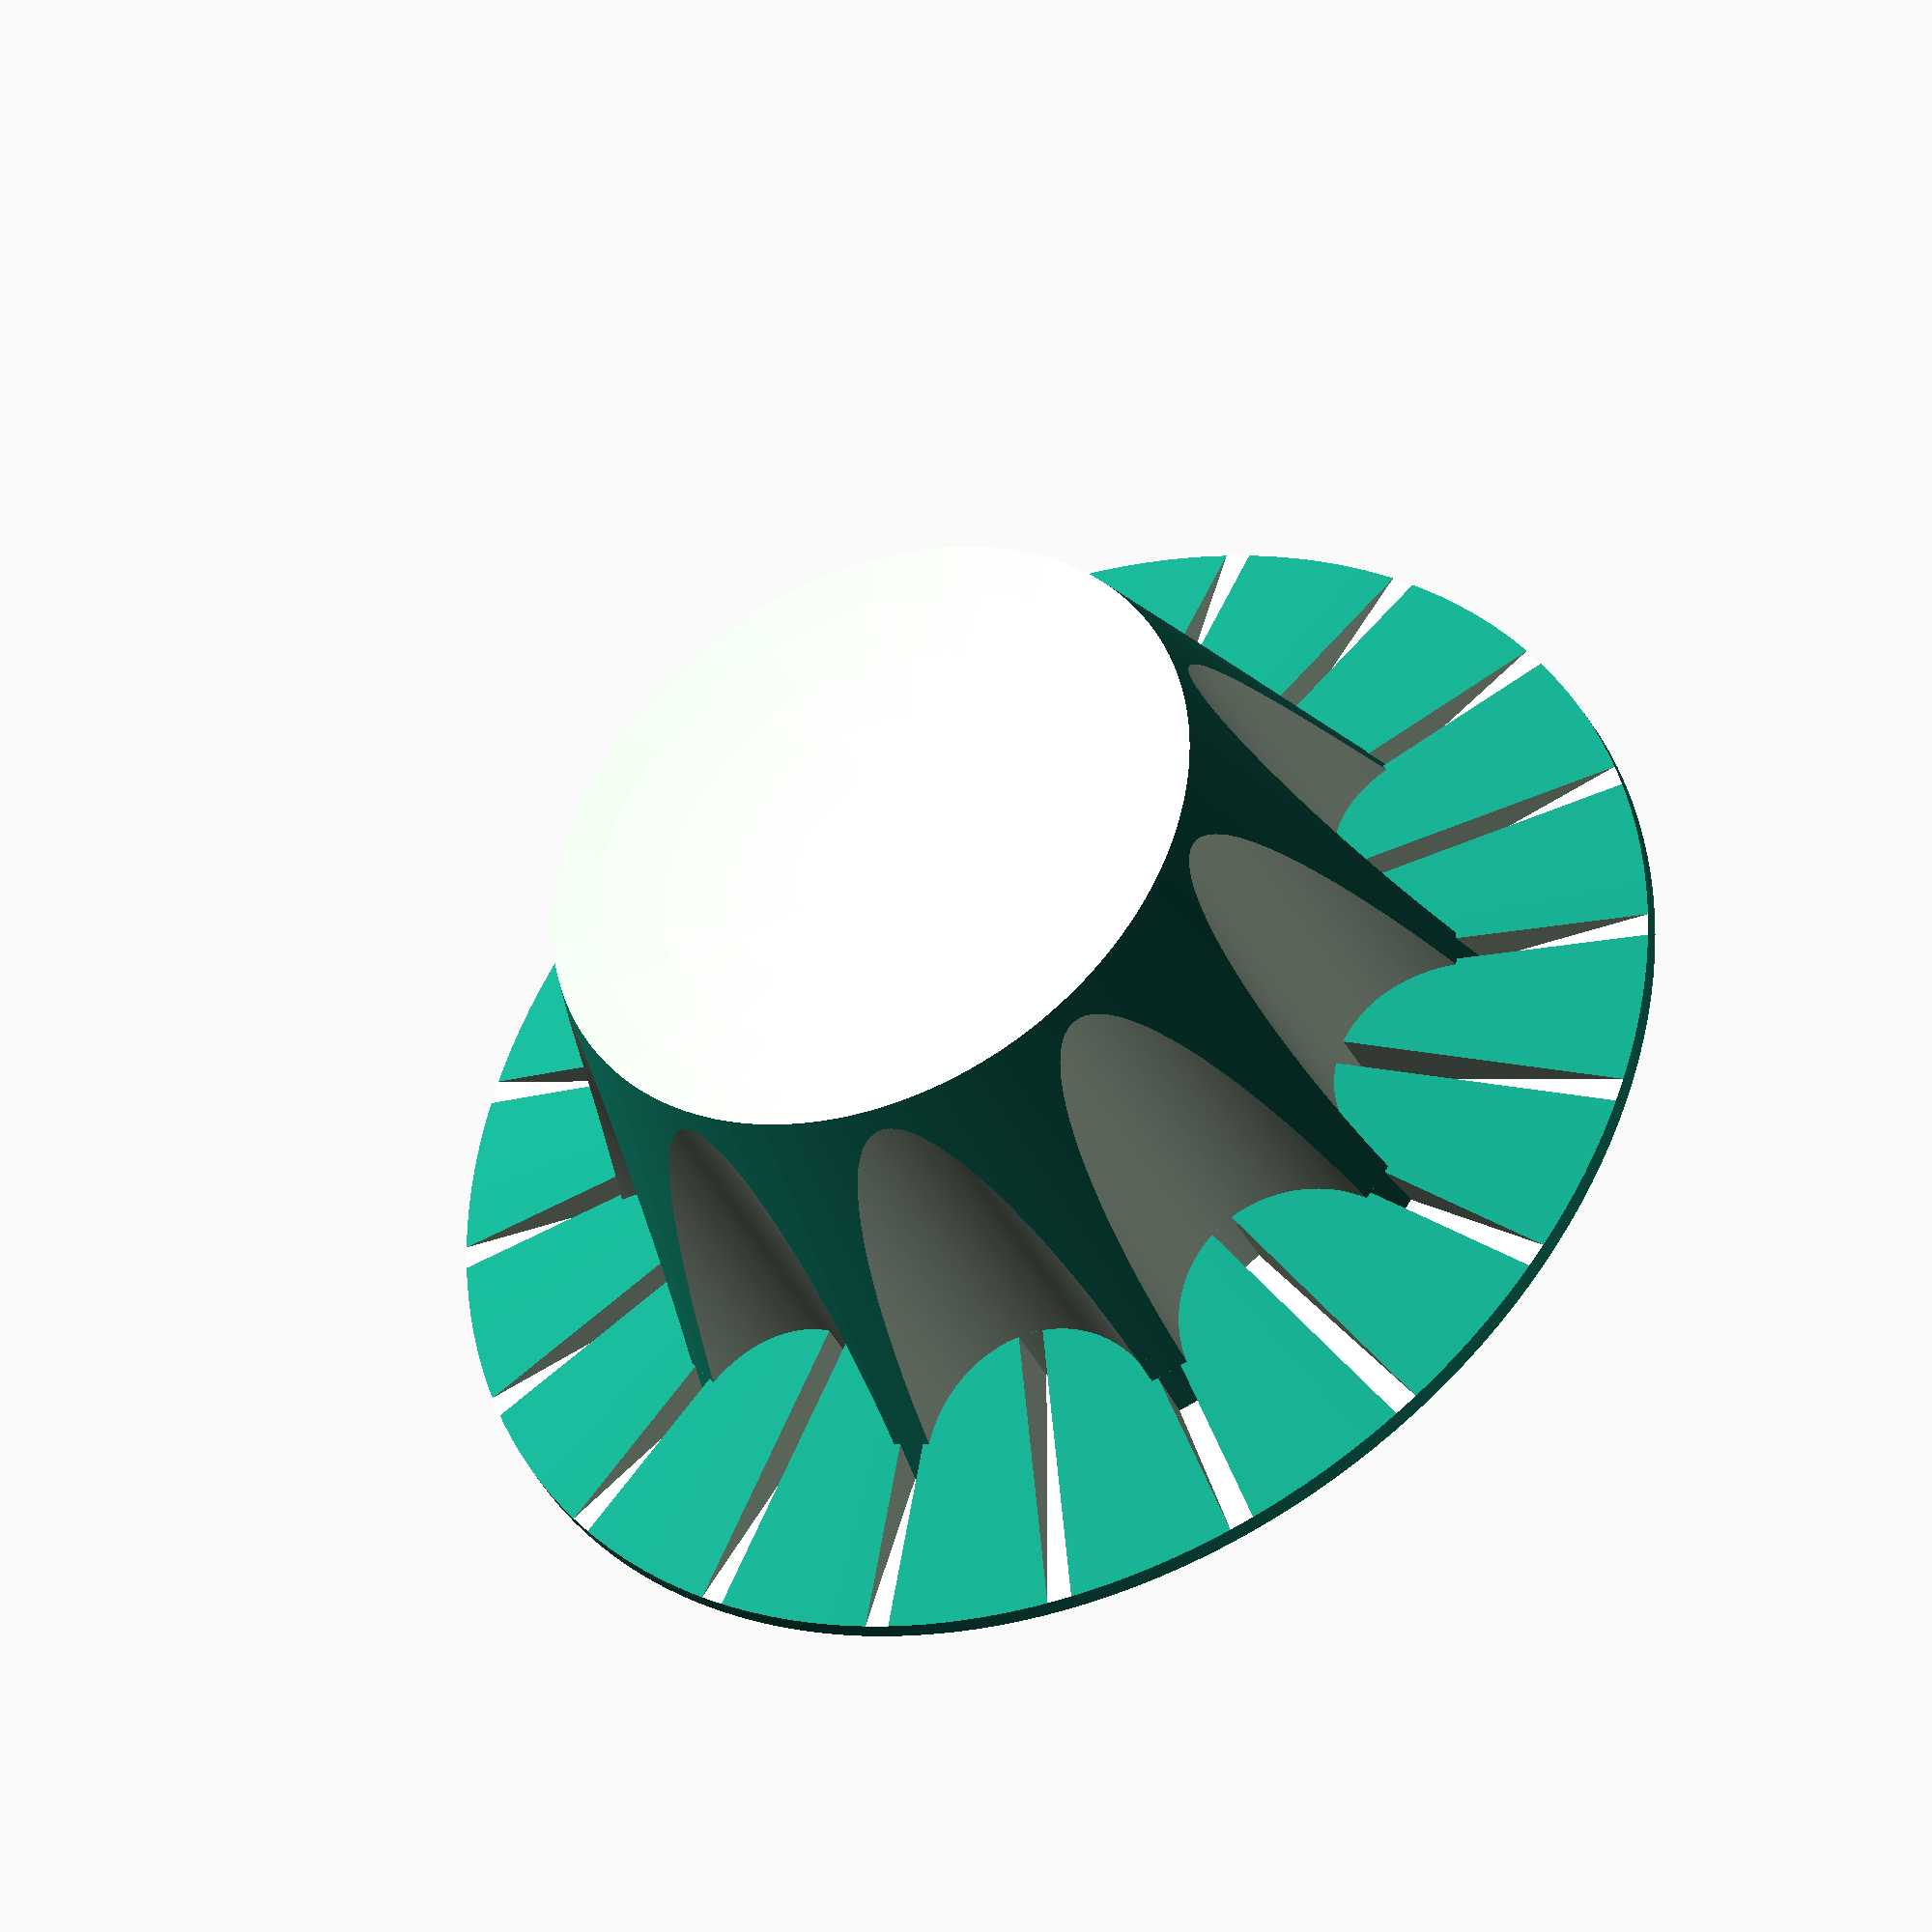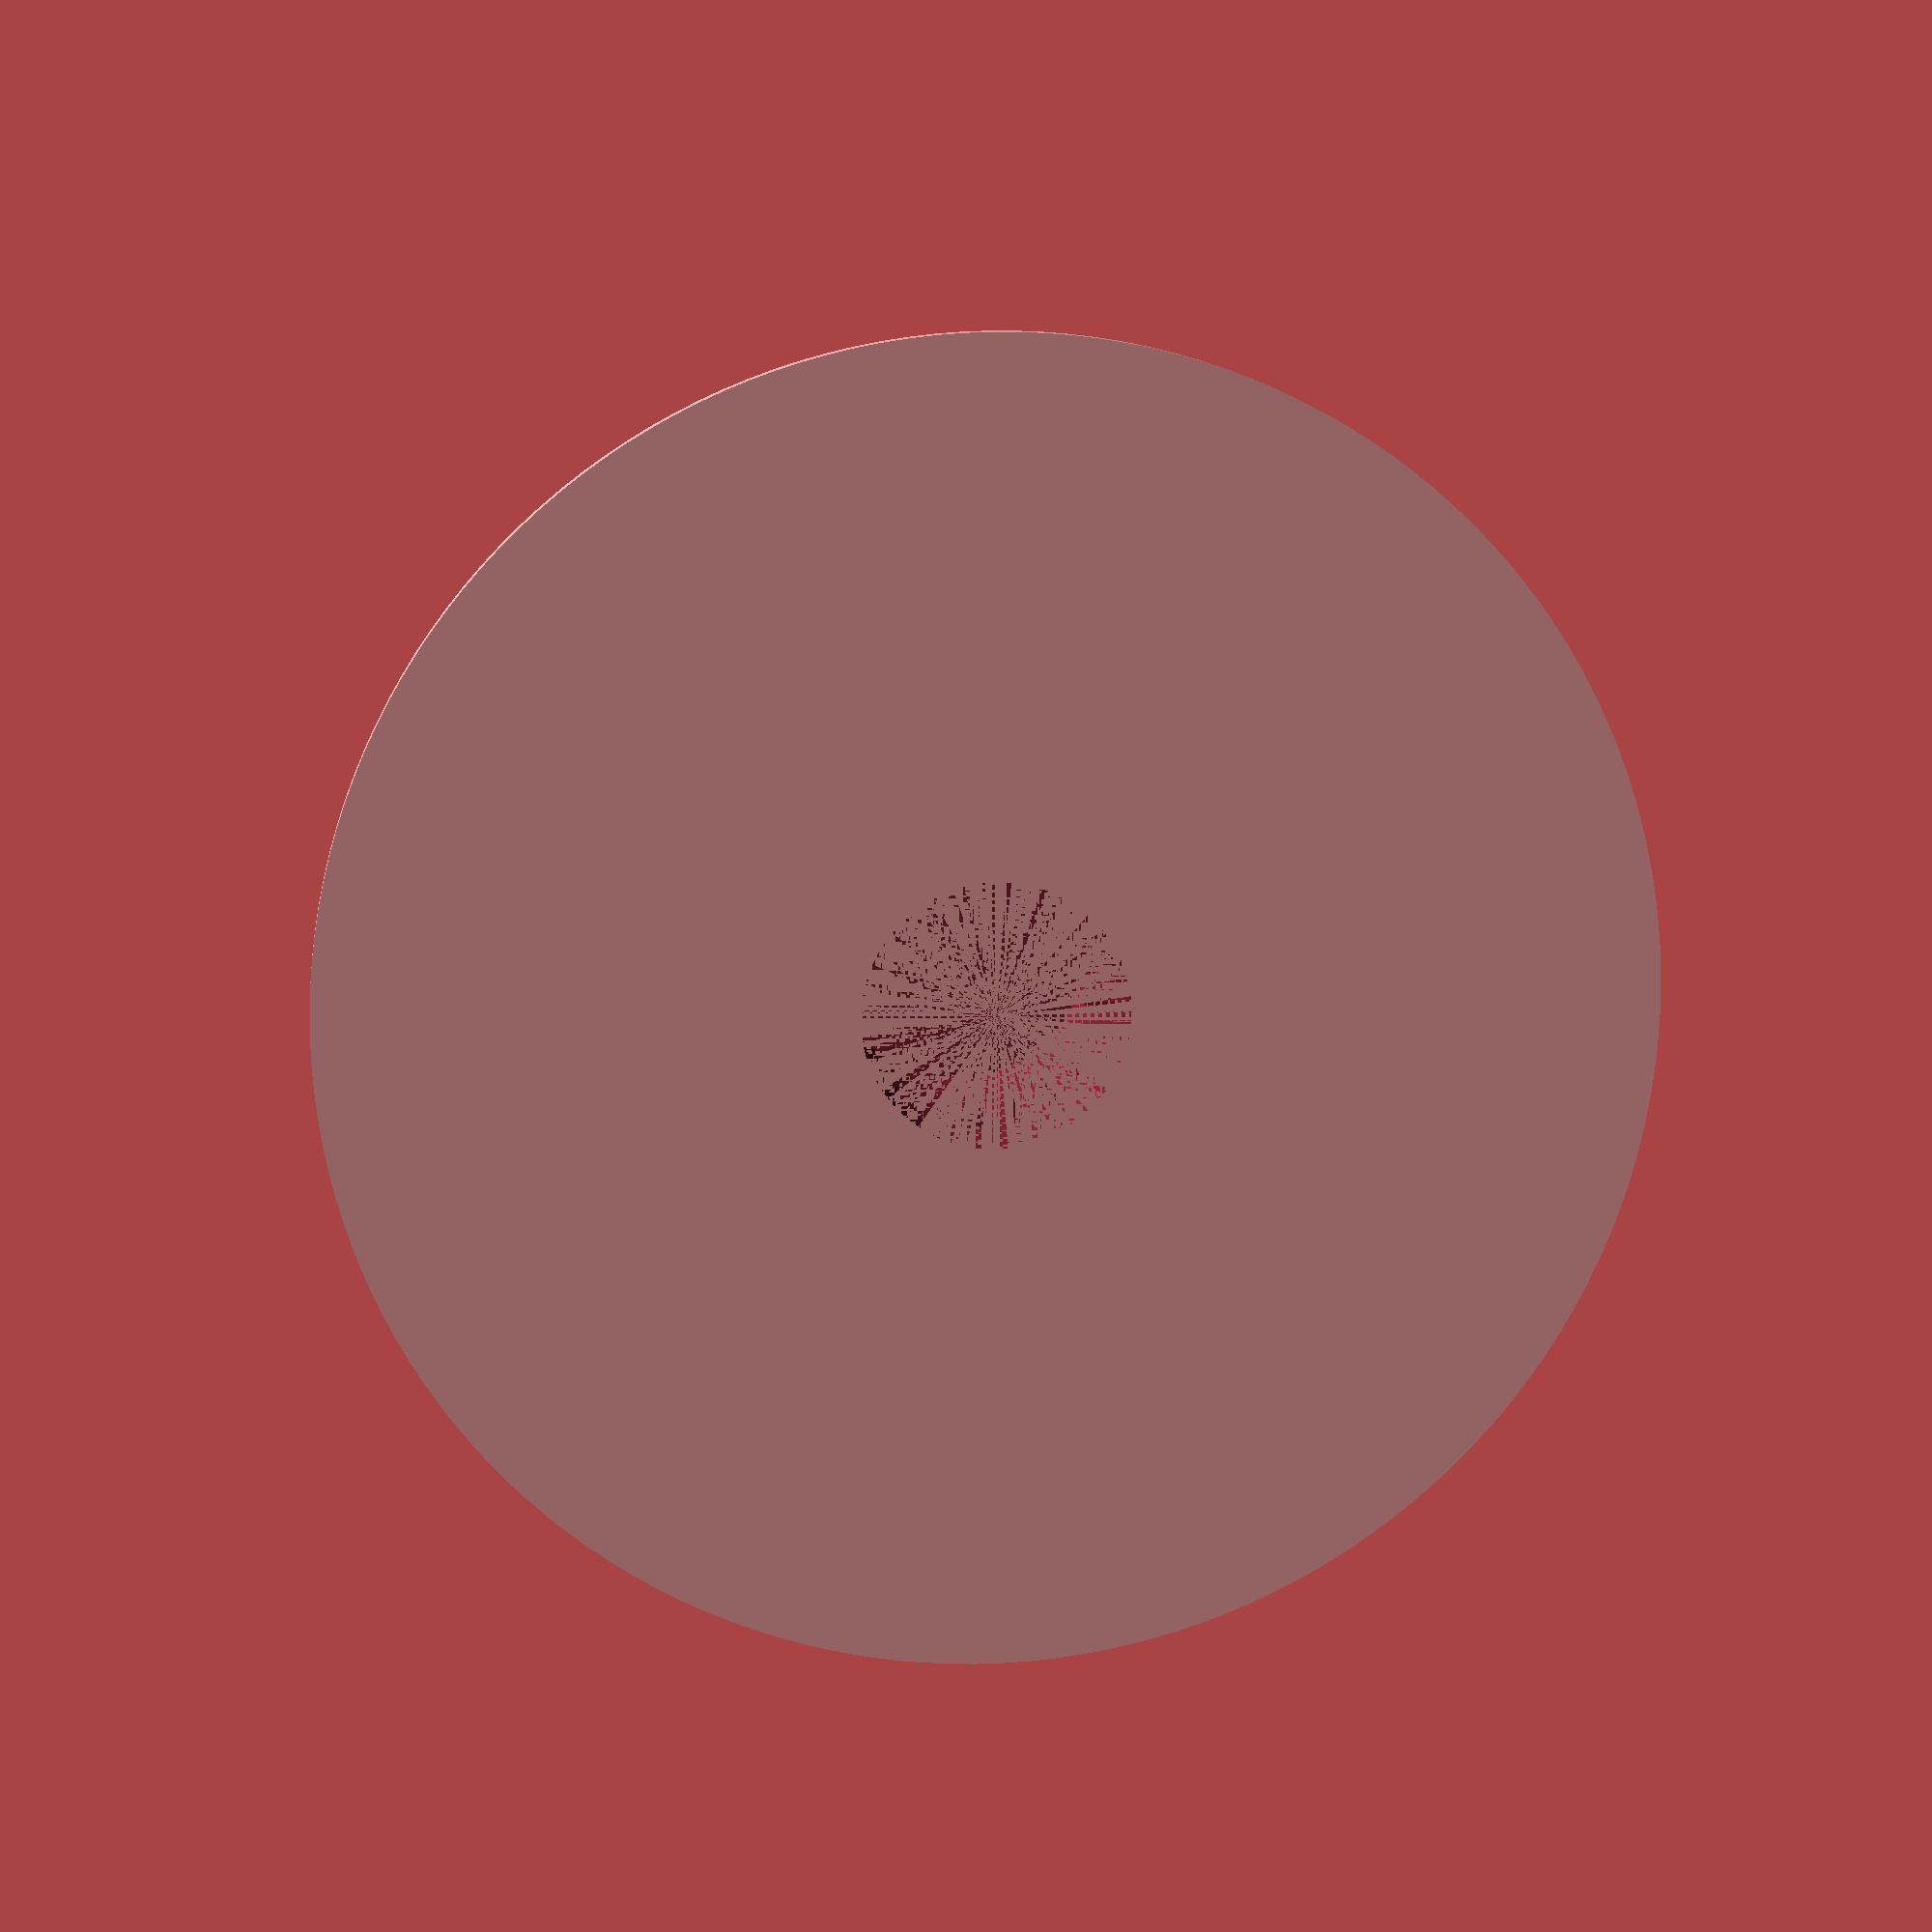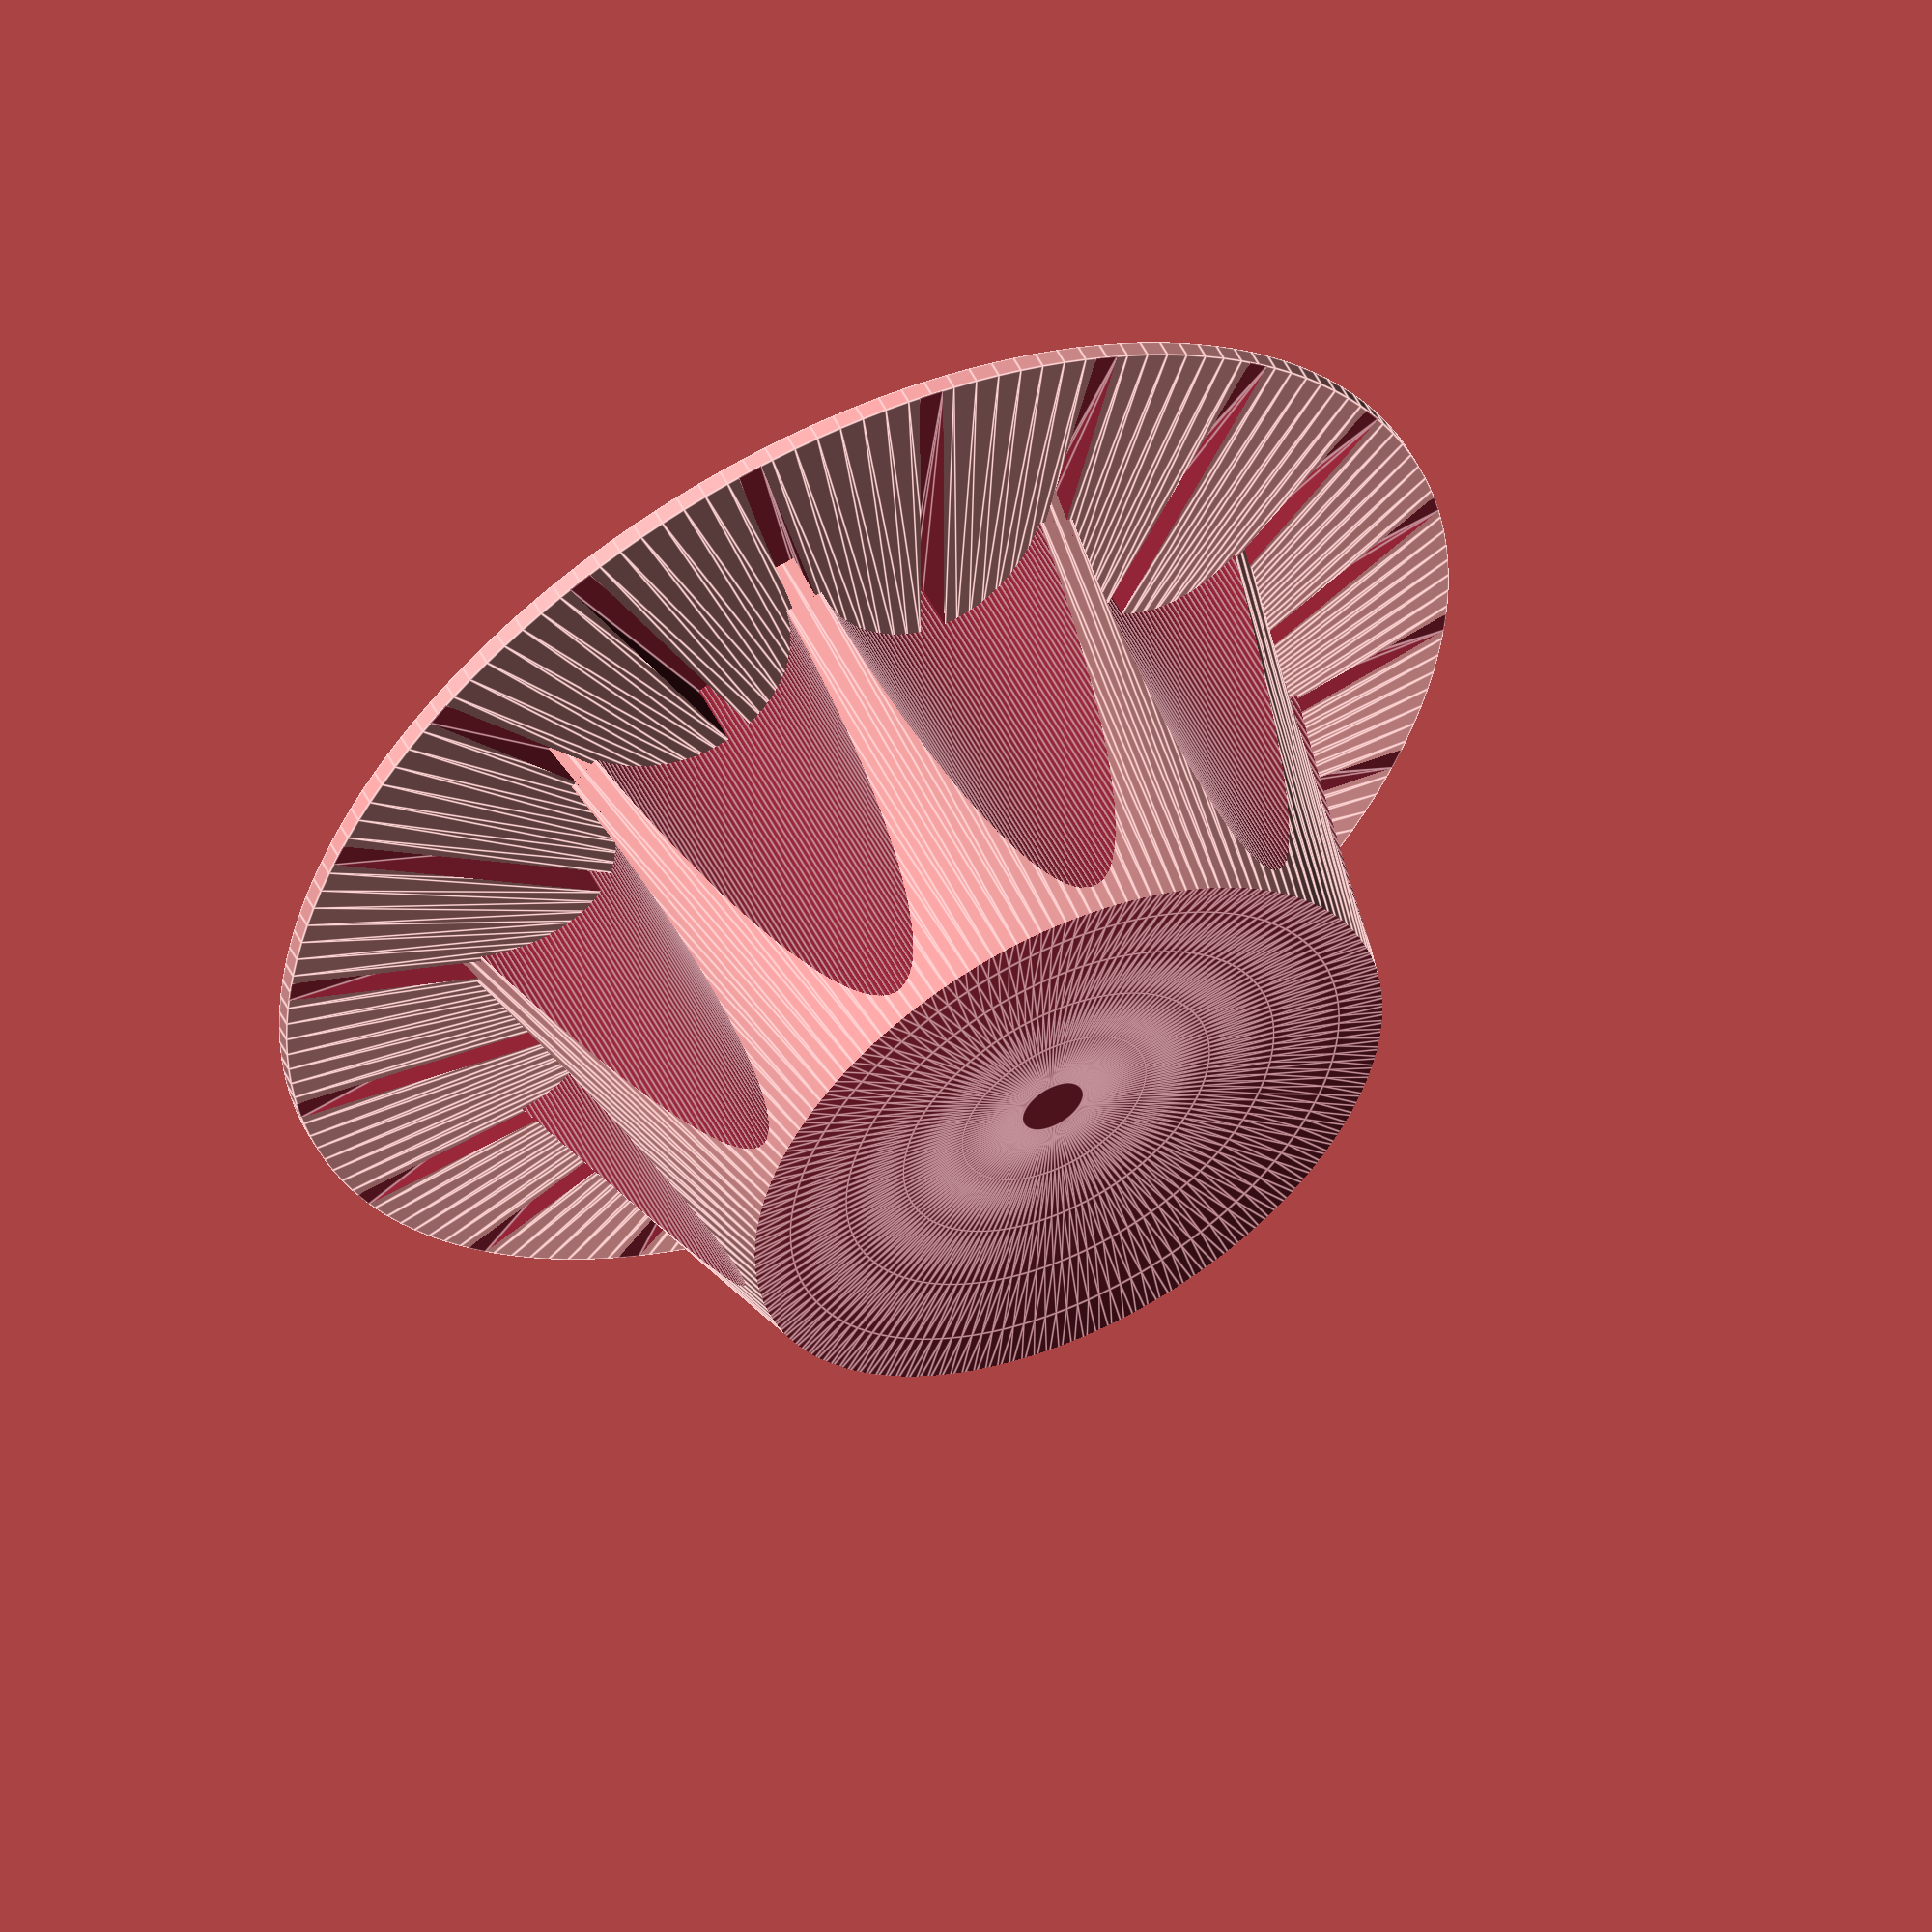
<openscad>
// button outer diameter 29.8mm, inner diameter 5.98mm
$fn=160;
// heigth
H=11;
// radius
R=10.9;
r=8;
disc_r = 4;
// disk heigth
disc_h1 = 0.4;
disc_h2 = 2;
cut_r = 3;
// number of ribbing
N=10;
sphere_r = 40;

difference(){
    // top aprt button
	cylinder(r2=r, r1=R, h=H);
    
    // ribbing, 10 times
	for (i=[1:N]){
		rotate(i*360/N)
		translate([r+cut_r+0.2,0])
		cylinder(r=cut_r, h=H);
	}
    // button top
	translate([0,0,sphere_r+H-1])
	sphere(r=sphere_r);
    // inner radius 2.99
    translate([0,0,-1]) cylinder(r=2.99,h=8);
}

difference(){
	union(){
        // dics
		cylinder(r=R+disc_r, h=disc_h1);

		translate([0,0,disc_h1])
		cylinder(r2=r, r1=R+disc_r, h=disc_h2-disc_h1);
	}
    // inner radius 2.99
    translate([0,0,0]) cylinder(r=2.99,h=2);

    // ribbing
	for (i=[1:N]){
		rotate(i*180/N)
		translate([0,0,disc_h1])
		linear_extrude(height=disc_h2)
		square([2*(R+disc_r),0.6], center=true);
	}
}

nion(){
        // ribbeling
		cylinder(r=R+disc_r, h=disc_h1);

		translate([0,0,disc_h1-1])
		cylinder(r2=r, r1=R+disc_r, h=disc_h2-disc_h1);
}



</openscad>
<views>
elev=38.2 azim=233.8 roll=24.3 proj=o view=wireframe
elev=348.3 azim=329.0 roll=173.0 proj=p view=wireframe
elev=127.0 azim=240.3 roll=206.3 proj=o view=edges
</views>
